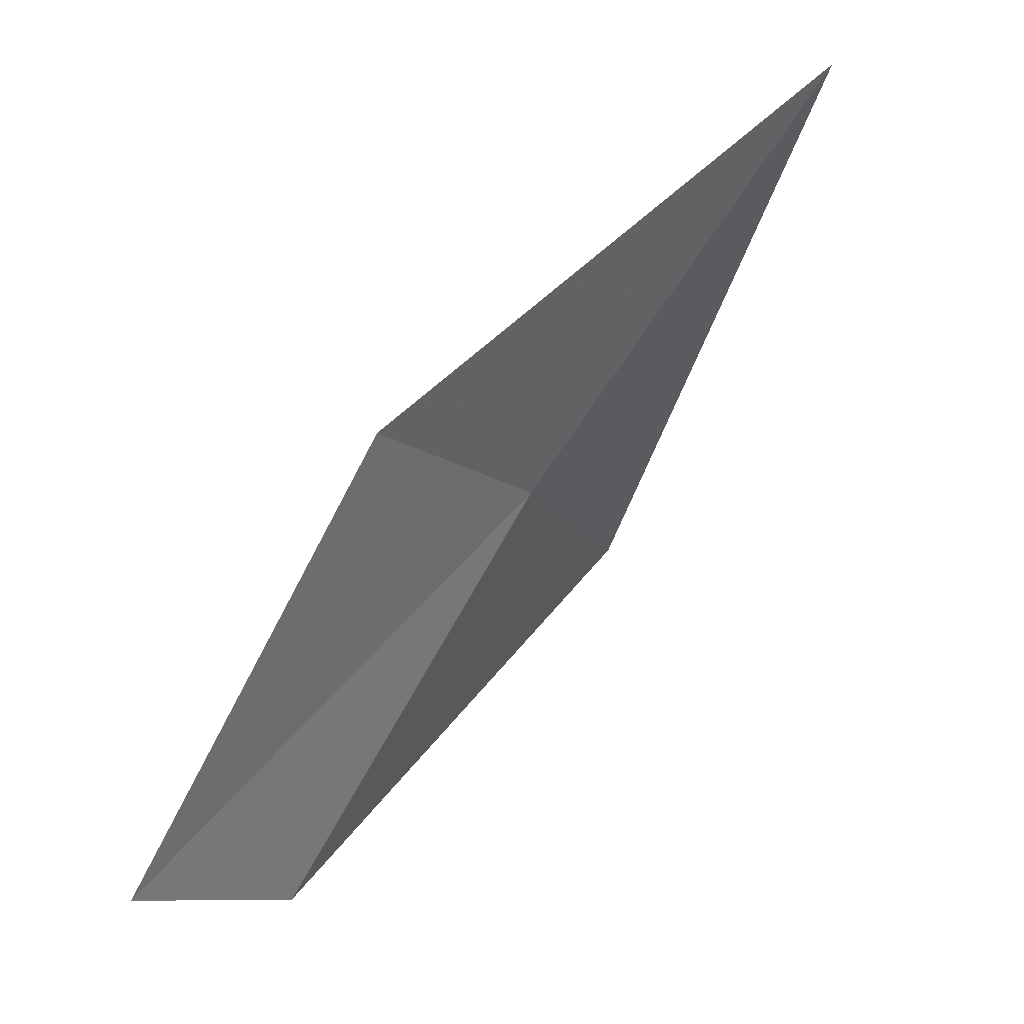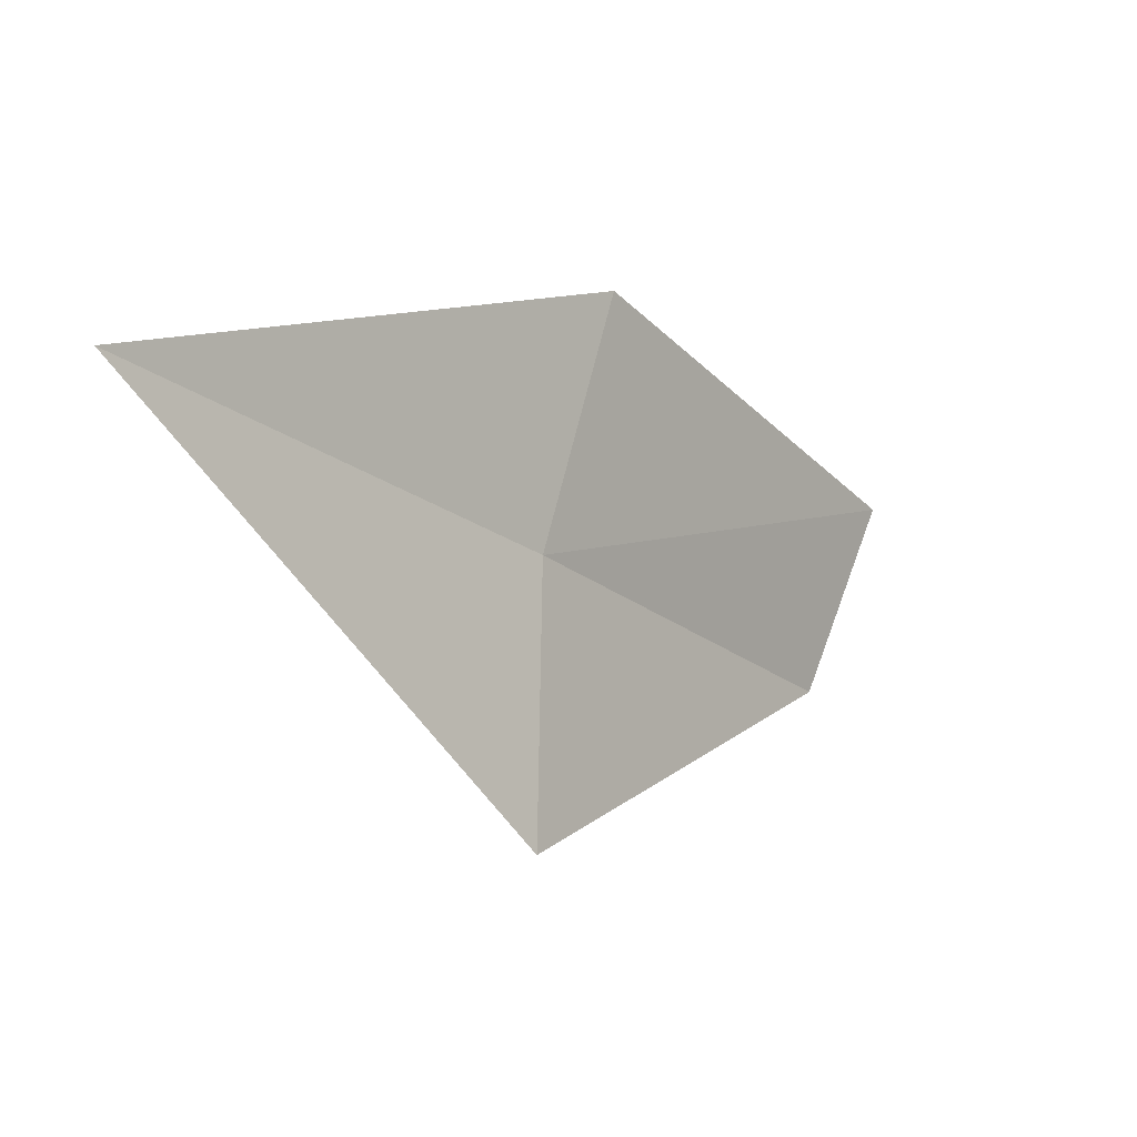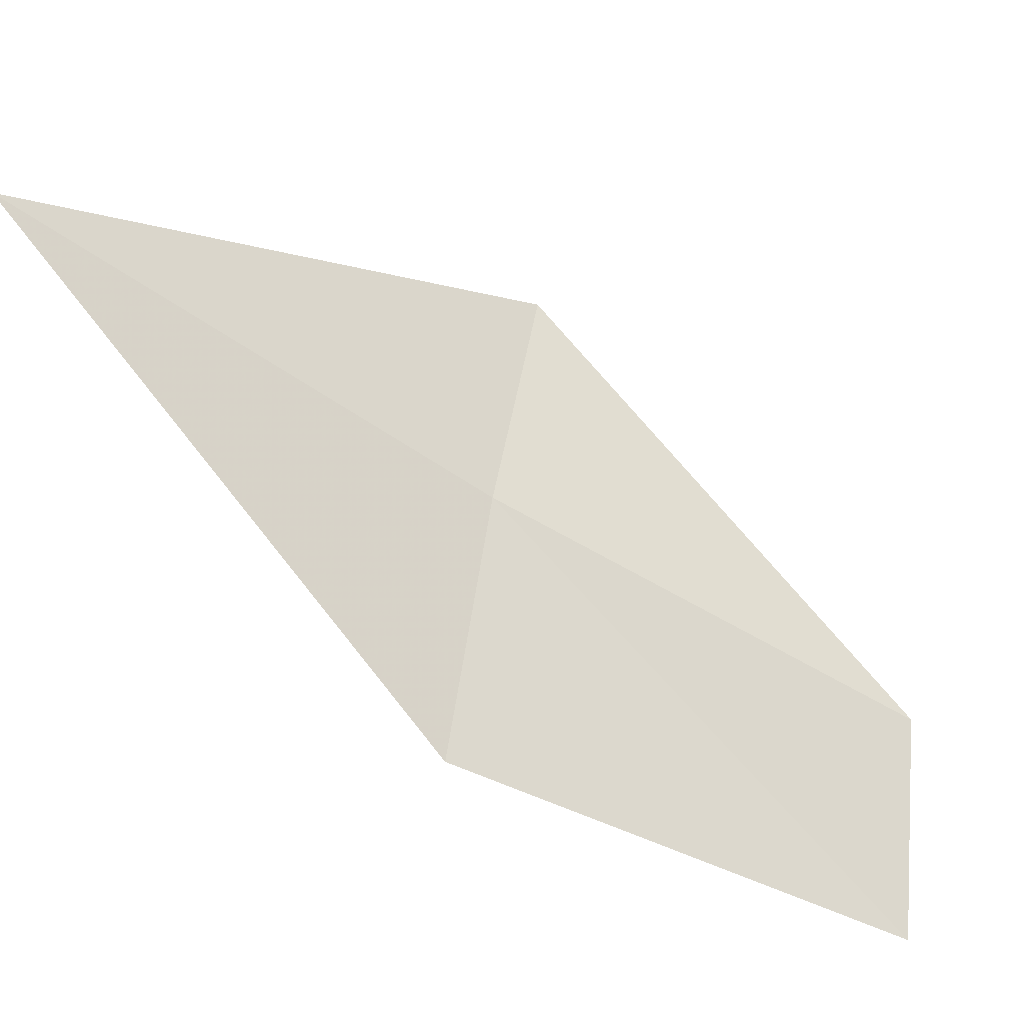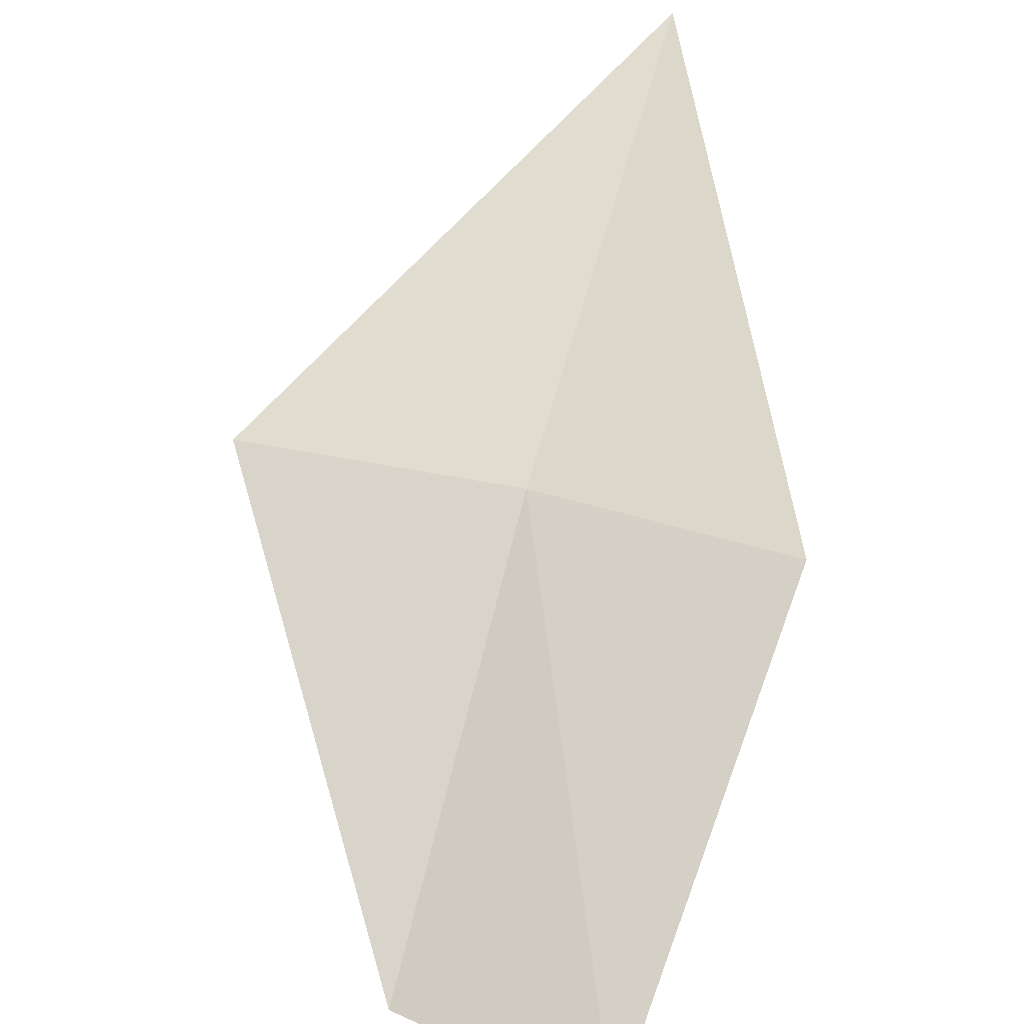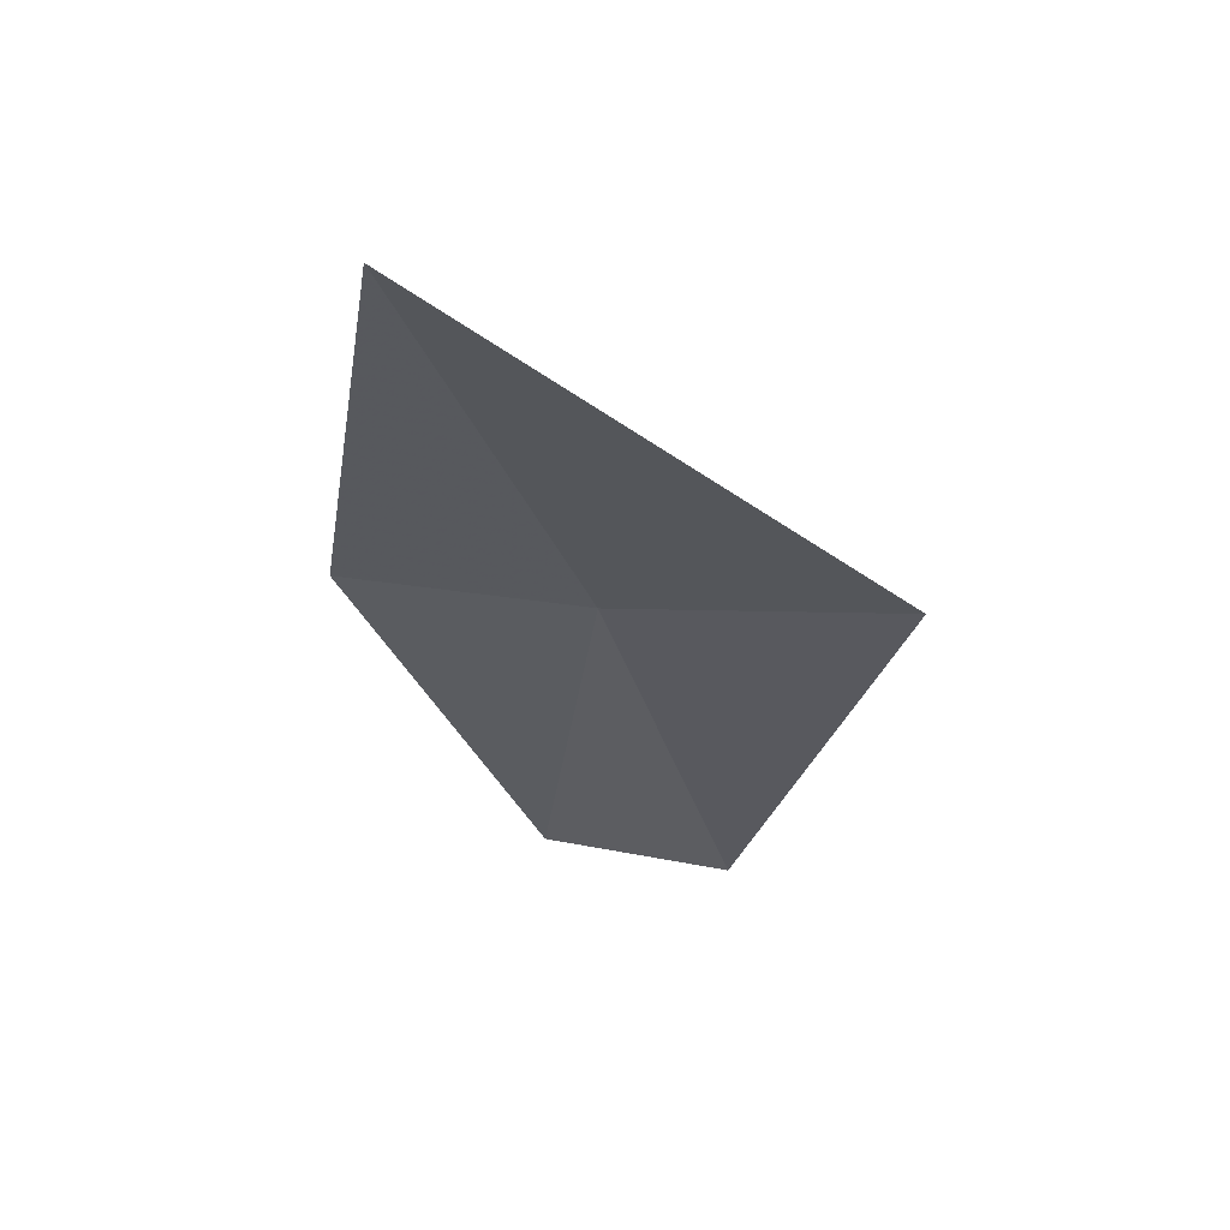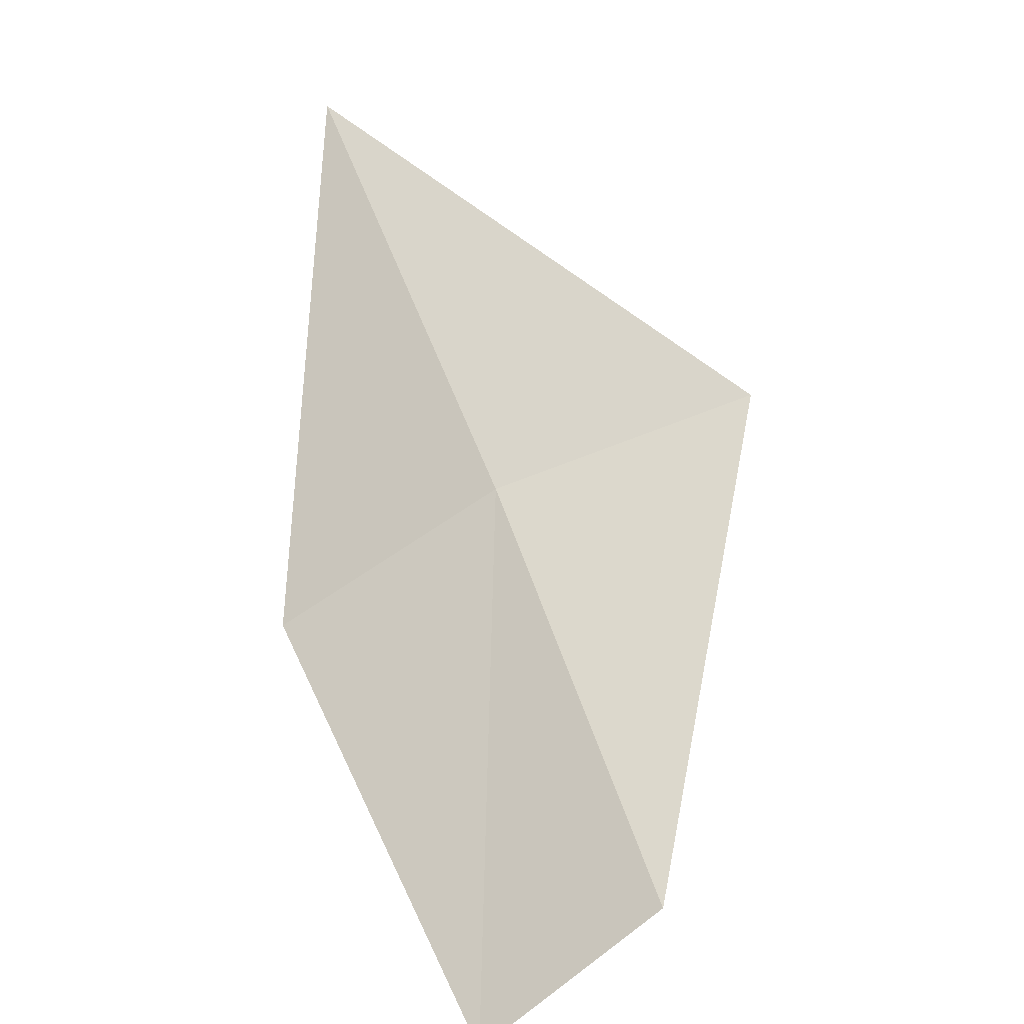
<metadata>
{"format":"obj","ext":"obj","renderer":"f3d","projection":"perspective","resolution":1024,"background":"white","views":[{"elev":-18.6,"azim":100.2,"up":"+Z"},{"elev":78.4,"azim":-97.8,"up":"+Z"},{"elev":35.2,"azim":103.6,"up":"+Y"},{"elev":-69.9,"azim":-2.4,"up":"+Y"},{"elev":23.0,"azim":-175.2,"up":"+Z"},{"elev":-64.6,"azim":-168.6,"up":"+Z"}]}
</metadata>
<code>
v -22.15 42.27 41.69
v -20.73 41.69 41.57
v -21.41 44.15 43.91
v -23.72 42.51 41.81
v -21.64 40.14 39.29
v -22.75 40.73 39.45
f 1 3 2
f 1 4 3
f 1 2 5
f 1 5 6
f 1 6 4

</code>
